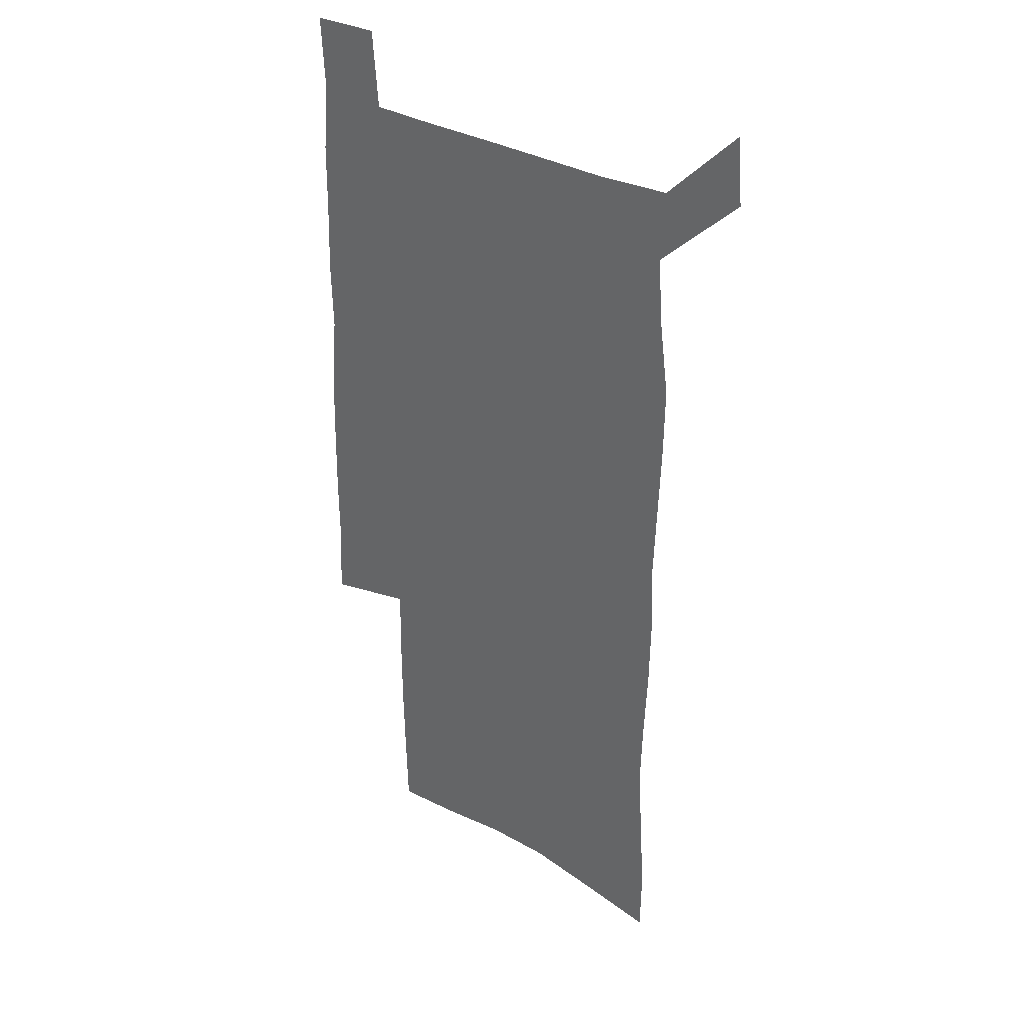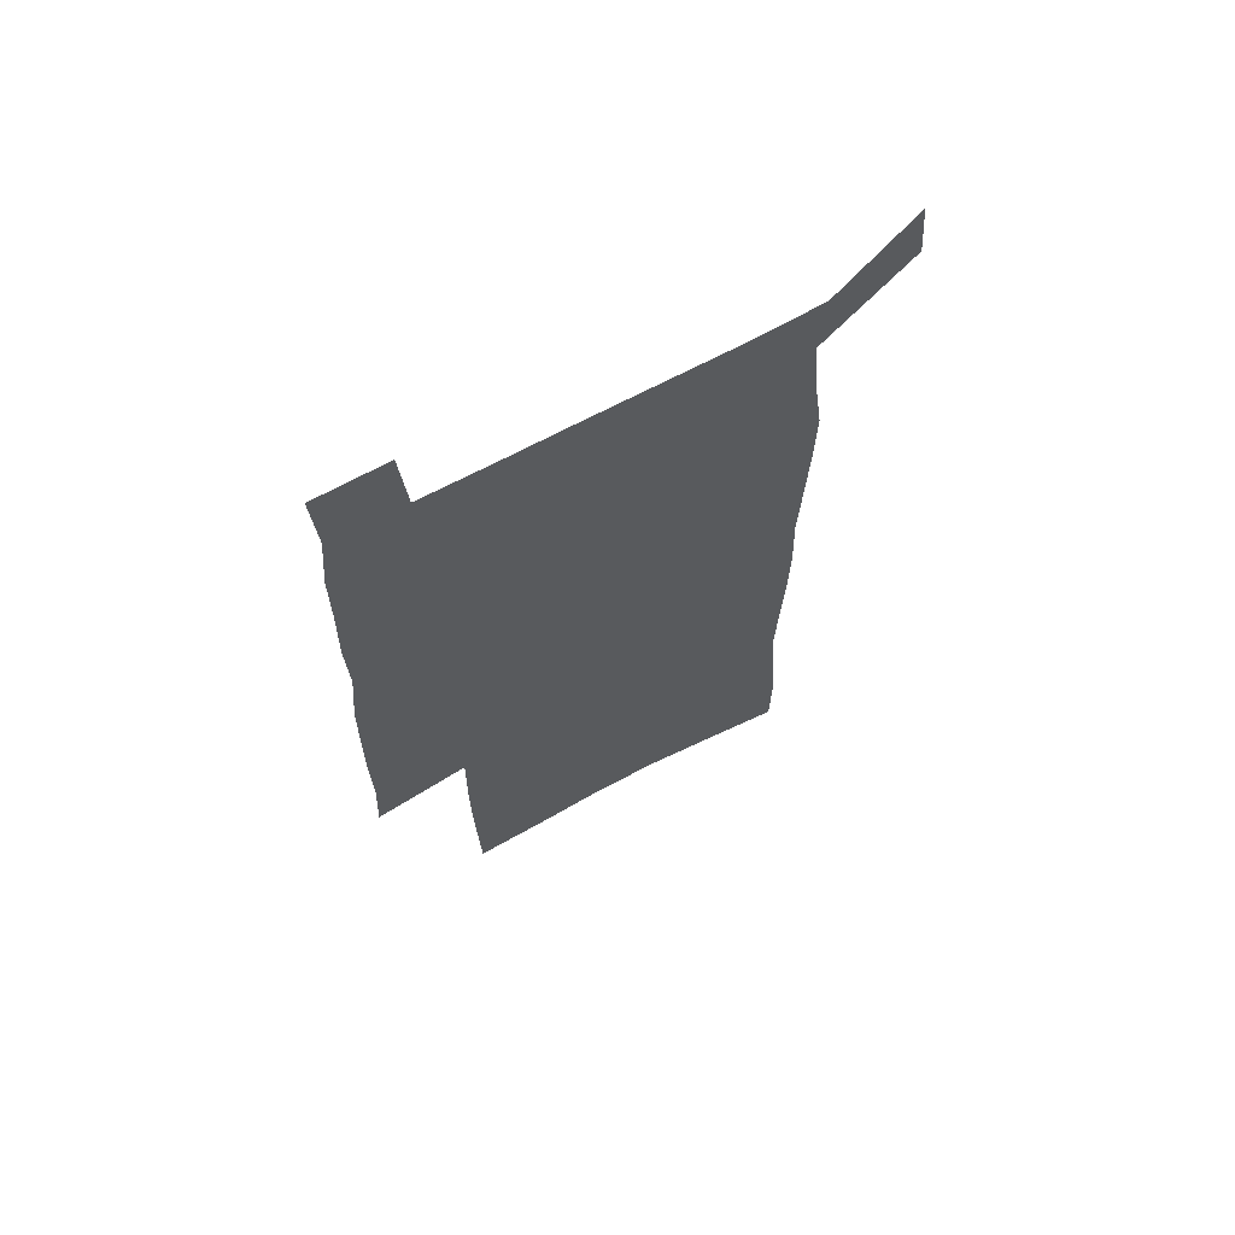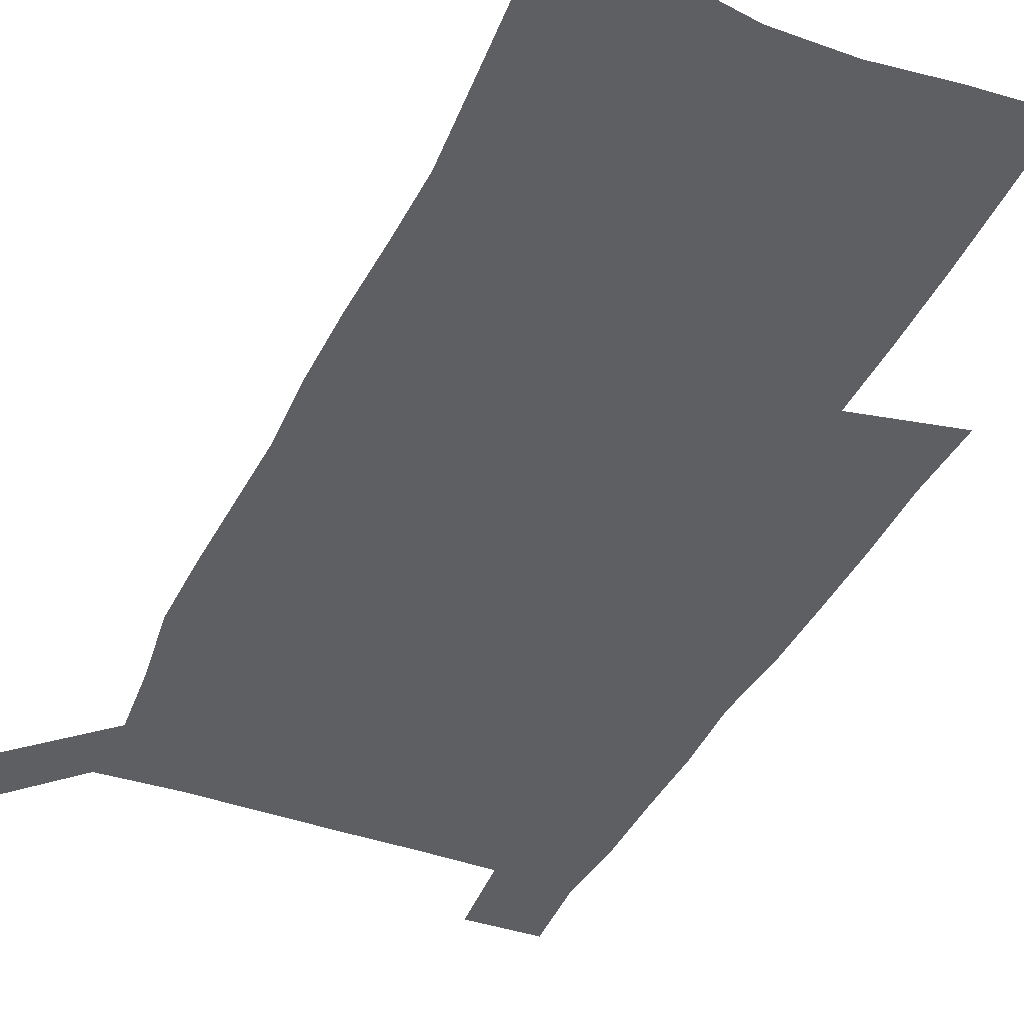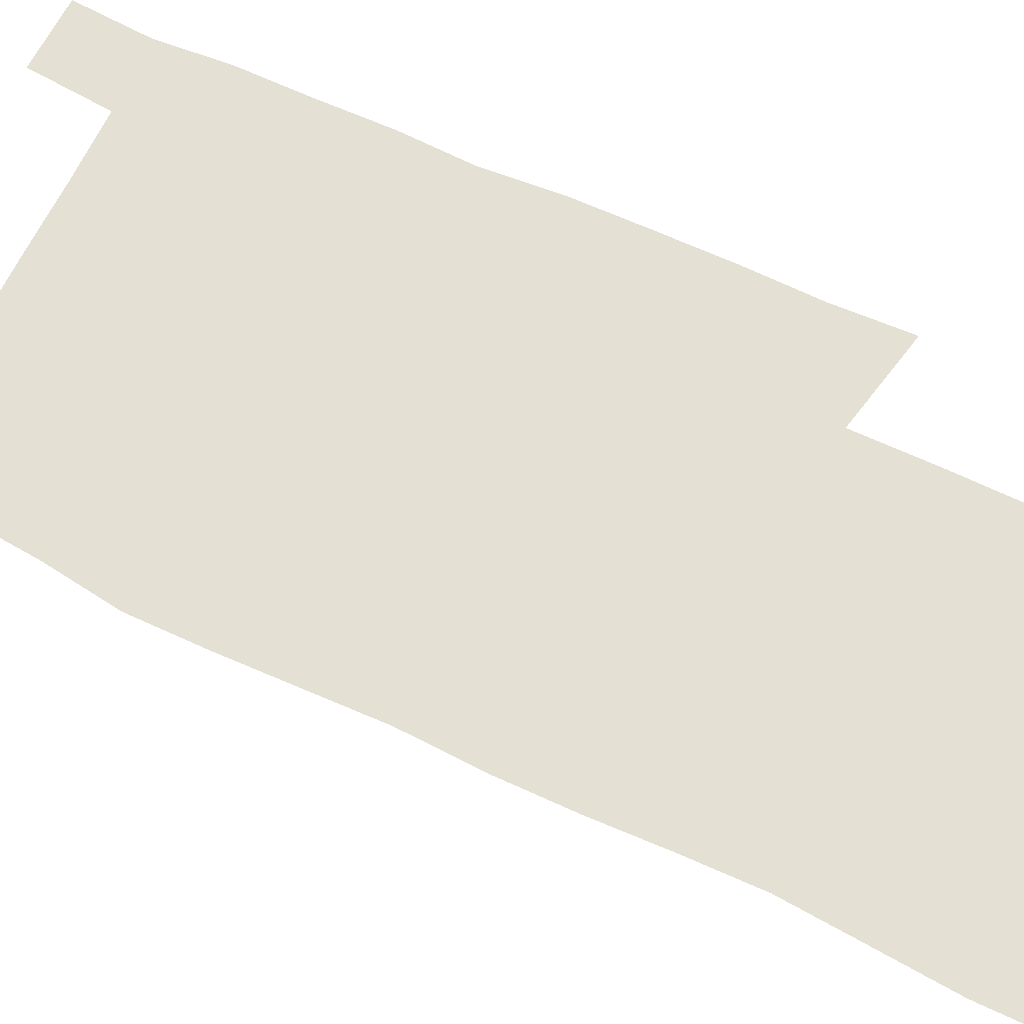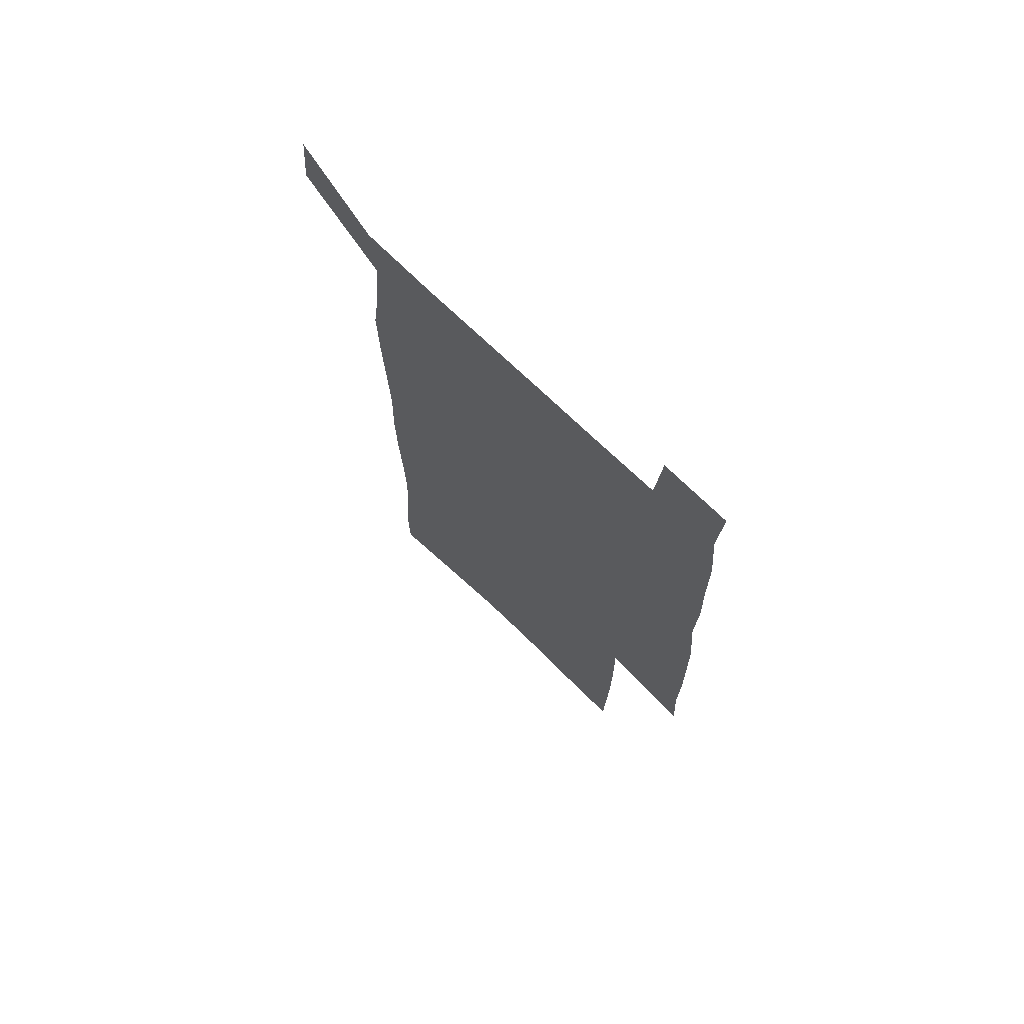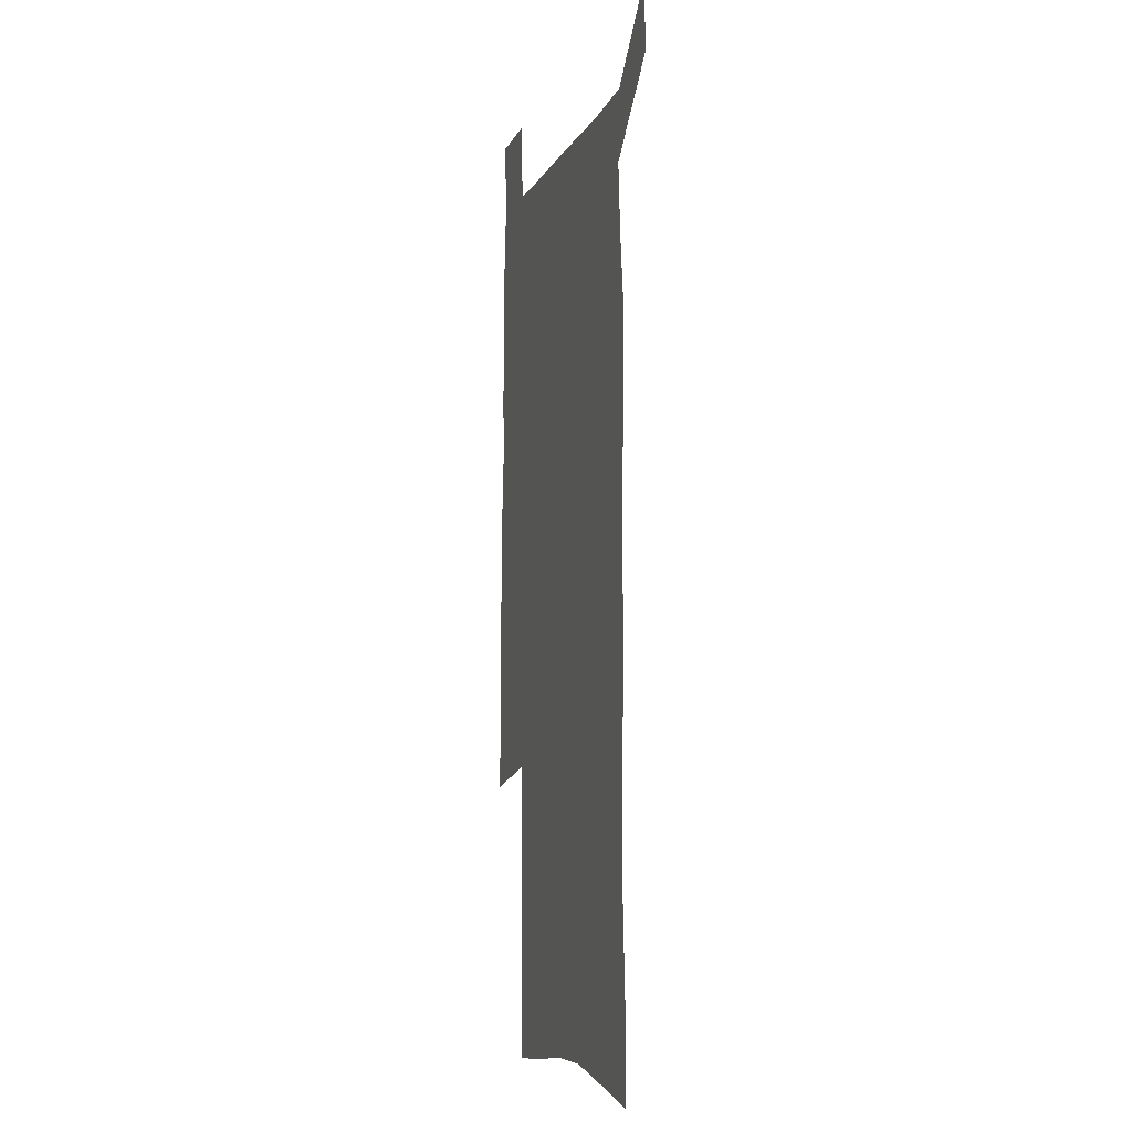
<metadata>
{"format":"obj","ext":"obj","renderer":"f3d","projection":"perspective","resolution":1024,"background":"white","views":[{"elev":33.4,"azim":-142.4,"up":"+Y"},{"elev":68.1,"azim":151.8,"up":"+Y"},{"elev":-41.0,"azim":-23.7,"up":"+Z"},{"elev":65.7,"azim":-64.2,"up":"+Z"},{"elev":72.0,"azim":44.0,"up":"+Y"},{"elev":-7.4,"azim":-106.0,"up":"+Y"}]}
</metadata>
<code>
v 445.5 572.7 0
v 447.9 600.9 0
v 475.8 170.7 0
v 475.5 200.5 0
v 477.7 232.4 0
v 479.8 264.4 0
v 478.9 294.6 0
v 477.5 324.8 0
v 477 355.7 0
v 478 387.4 0
v 476.8 417.9 0
v 475.7 448.4 0
v 475.2 478.8 0
v 479.2 509.3 0
v 481.5 538.9 0
v 479.8 568.9 0
v 507.1 176.5 0
v 513.5 213 0
v 513.9 242.6 0
v 513.9 272.2 0
v 513.3 301.8 0
v 513.1 331.9 0
v 512.1 361.5 0
v 513.4 392.1 0
v 511.9 421.1 0
v 512.8 450.9 0
v 513.2 480 0
v 512.7 509.1 0
v 512.9 538.1 0
v 511.9 567.4 0
v 539.1 181.9 0
v 541.6 214.7 0
v 543.6 247 0
v 543.4 275.5 0
v 543.4 305.5 0
v 543.1 335.1 0
v 543.1 364.9 0
v 542.7 393.8 0
v 543.3 423.3 0
v 543 451.9 0
v 542.1 480.6 0
v 543.2 509.3 0
v 542.7 537.9 0
v 541.6 567.6 0
v 568.5 181.9 0
v 570.3 217.5 0
v 570.9 248.1 0
v 571.2 275.3 0
v 571.8 307.2 0
v 571.8 336.6 0
v 571.6 366 0
v 571.6 395.2 0
v 571.6 423.8 0
v 571.6 452.5 0
v 572.1 481.3 0
v 572.1 509.4 0
v 572 537.5 0
v 571.2 567.8 0
v 598 178.6 0
v 598.2 215.3 0
v 599.2 245.4 0
v 599.4 277.3 0
v 599.9 306.4 0
v 600.3 335.6 0
v 599.5 366.6 0
v 599.8 395.1 0
v 599.9 423.9 0
v 600.3 452.5 0
v 600.2 481.3 0
v 600.4 509.5 0
v 600.6 538.1 0
v 600.7 567.6 0
v 627.6 176.7 0
v 628.4 209.2 0
v 629.1 240.7 0
v 629.2 272.7 0
v 628.7 304.5 0
v 629.6 334 0
v 629.2 364.2 0
v 629 393.5 0
v 630.3 422.5 0
v 629.8 452 0
v 630.2 481 0
v 631.2 510.1 0
v 630 539.1 0
v 630.1 568 0
v 632.7 601.6 0
v 668.8 296.4 0
v 667.2 327.5 0
v 667.5 357.9 0
v 667 388.5 0
v 666.4 419 0
v 663.7 450.3 0
v 664.5 480.4 0
v 663.6 510.5 0
v 663.3 540.3 0
v 660.8 569.7 0
v 662.5 601 0
f 15 16 1
f 1 16 2
f 3 17 4
f 17 18 4
f 4 18 5
f 18 19 5
f 5 19 6
f 19 20 6
f 6 20 7
f 20 21 7
f 7 21 8
f 21 22 8
f 8 22 9
f 22 23 9
f 9 23 10
f 23 24 10
f 10 24 11
f 24 25 11
f 11 25 12
f 25 26 12
f 12 26 13
f 26 27 13
f 13 27 14
f 27 28 14
f 14 28 15
f 28 29 15
f 15 29 16
f 29 30 16
f 17 31 18
f 31 32 18
f 18 32 19
f 32 33 19
f 19 33 20
f 33 34 20
f 20 34 21
f 34 35 21
f 21 35 22
f 35 36 22
f 22 36 23
f 36 37 23
f 23 37 24
f 37 38 24
f 24 38 25
f 38 39 25
f 25 39 26
f 39 40 26
f 26 40 27
f 40 41 27
f 27 41 28
f 41 42 28
f 28 42 29
f 42 43 29
f 29 43 30
f 43 44 30
f 31 45 32
f 45 46 32
f 32 46 33
f 46 47 33
f 33 47 34
f 47 48 34
f 34 48 35
f 48 49 35
f 35 49 36
f 49 50 36
f 36 50 37
f 50 51 37
f 37 51 38
f 51 52 38
f 38 52 39
f 52 53 39
f 39 53 40
f 53 54 40
f 40 54 41
f 54 55 41
f 41 55 42
f 55 56 42
f 42 56 43
f 56 57 43
f 43 57 44
f 57 58 44
f 45 59 46
f 59 60 46
f 46 60 47
f 60 61 47
f 47 61 48
f 61 62 48
f 48 62 49
f 62 63 49
f 49 63 50
f 63 64 50
f 50 64 51
f 64 65 51
f 51 65 52
f 65 66 52
f 52 66 53
f 66 67 53
f 53 67 54
f 67 68 54
f 54 68 55
f 68 69 55
f 55 69 56
f 69 70 56
f 56 70 57
f 70 71 57
f 57 71 58
f 71 72 58
f 59 73 60
f 73 74 60
f 60 74 61
f 74 75 61
f 61 75 62
f 75 76 62
f 62 76 63
f 76 77 63
f 63 77 64
f 77 78 64
f 64 78 65
f 78 79 65
f 65 79 66
f 79 80 66
f 66 80 67
f 80 81 67
f 67 81 68
f 81 82 68
f 68 82 69
f 82 83 69
f 69 83 70
f 83 84 70
f 70 84 71
f 84 85 71
f 71 85 72
f 85 86 72
f 77 88 78
f 88 89 78
f 78 89 79
f 89 90 79
f 79 90 80
f 90 91 80
f 80 91 81
f 91 92 81
f 81 92 82
f 92 93 82
f 82 93 83
f 93 94 83
f 83 94 84
f 94 95 84
f 84 95 85
f 95 96 85
f 85 96 86
f 96 97 86
f 86 97 87
f 97 98 87

</code>
